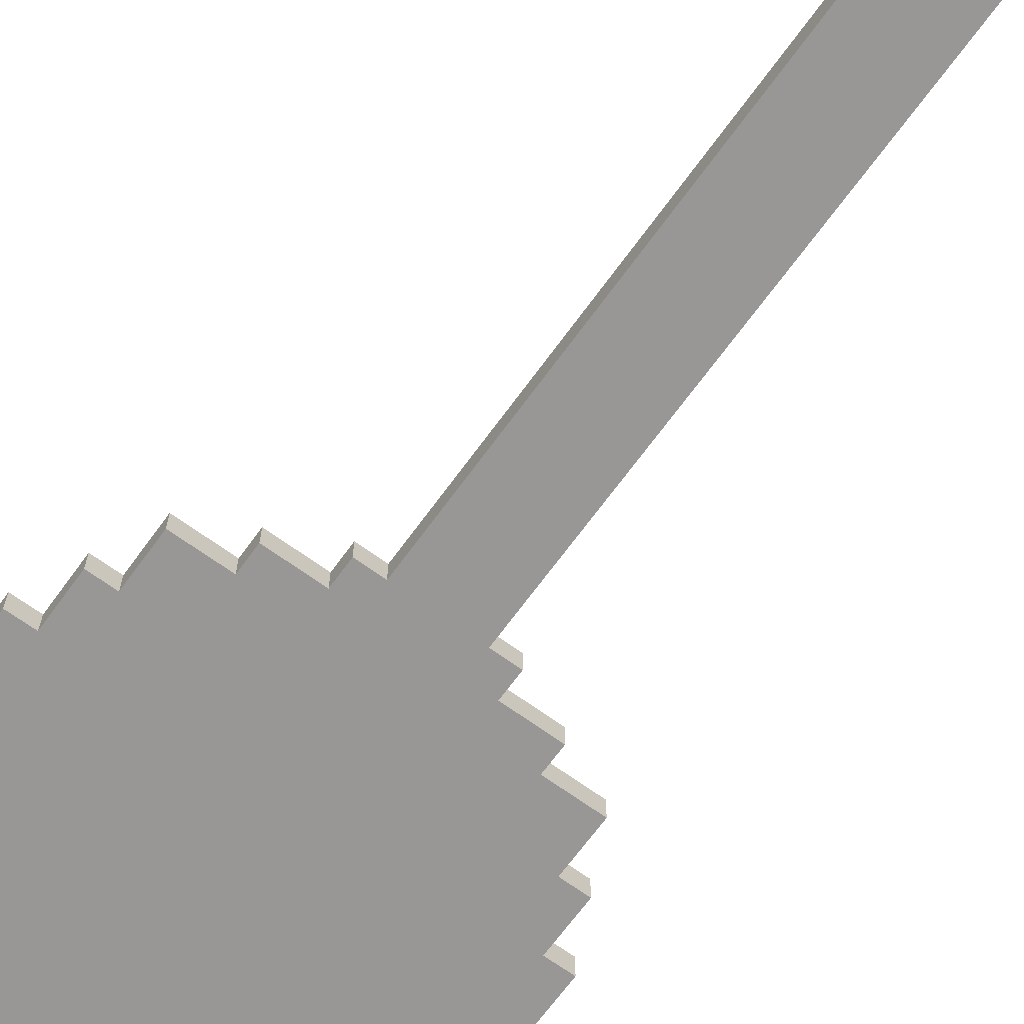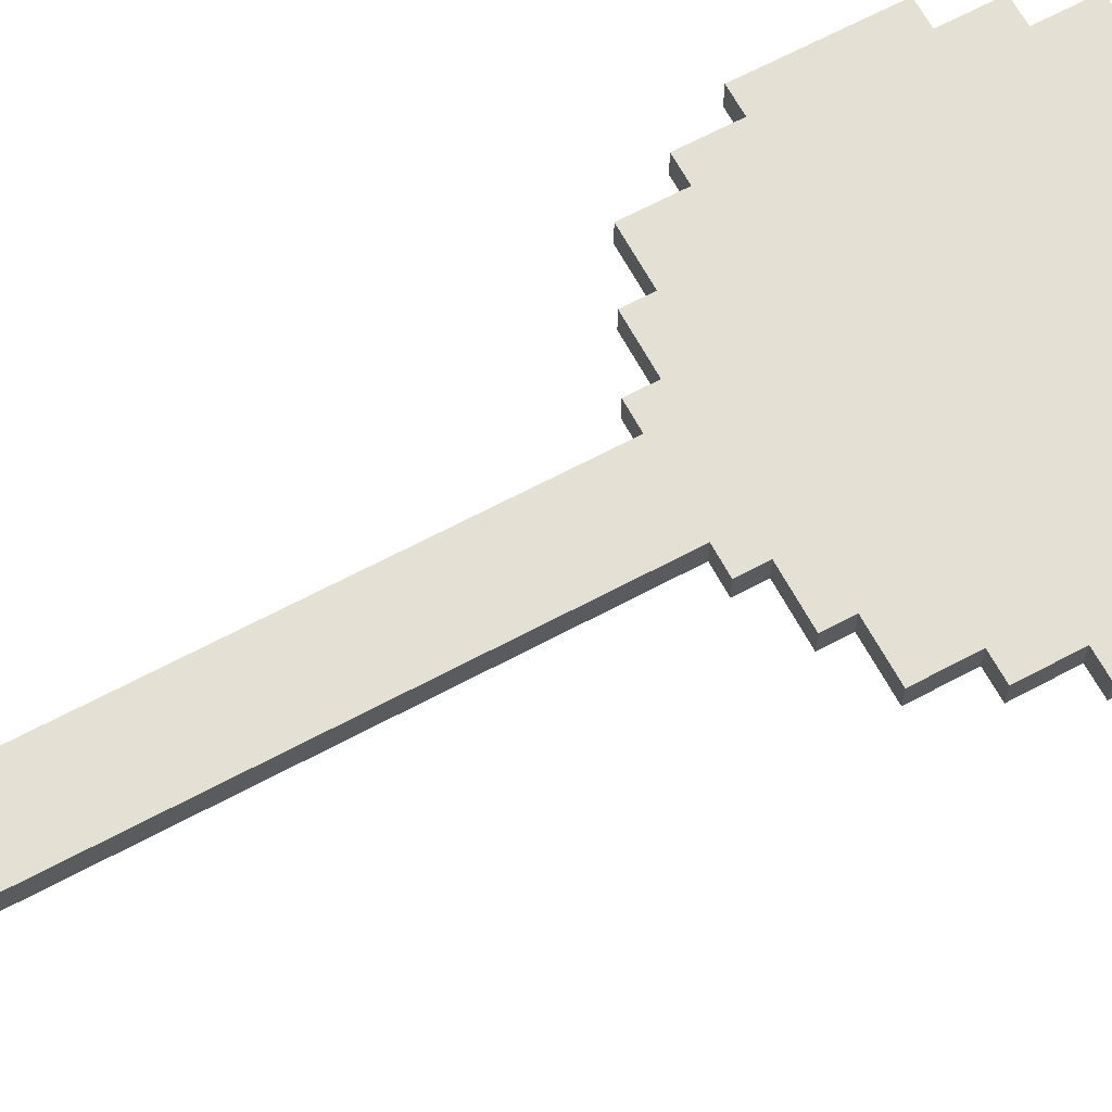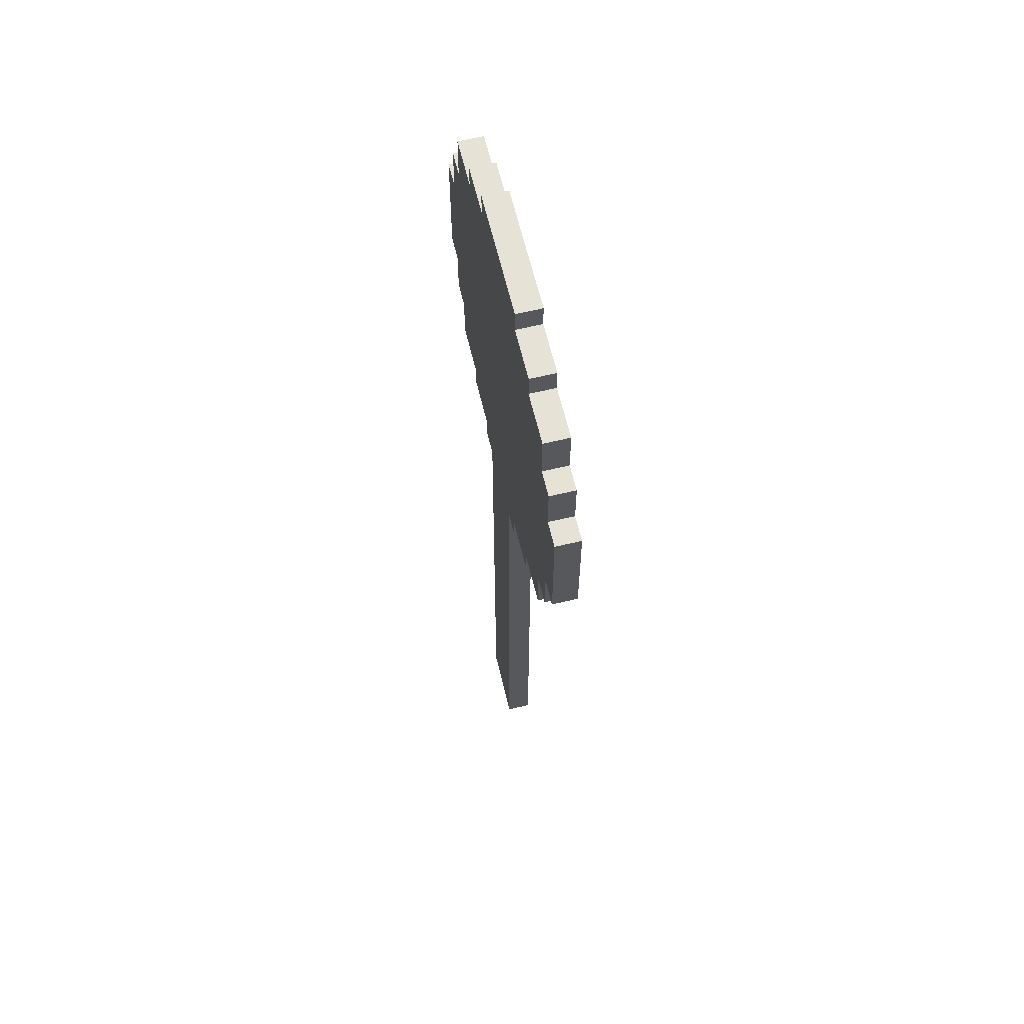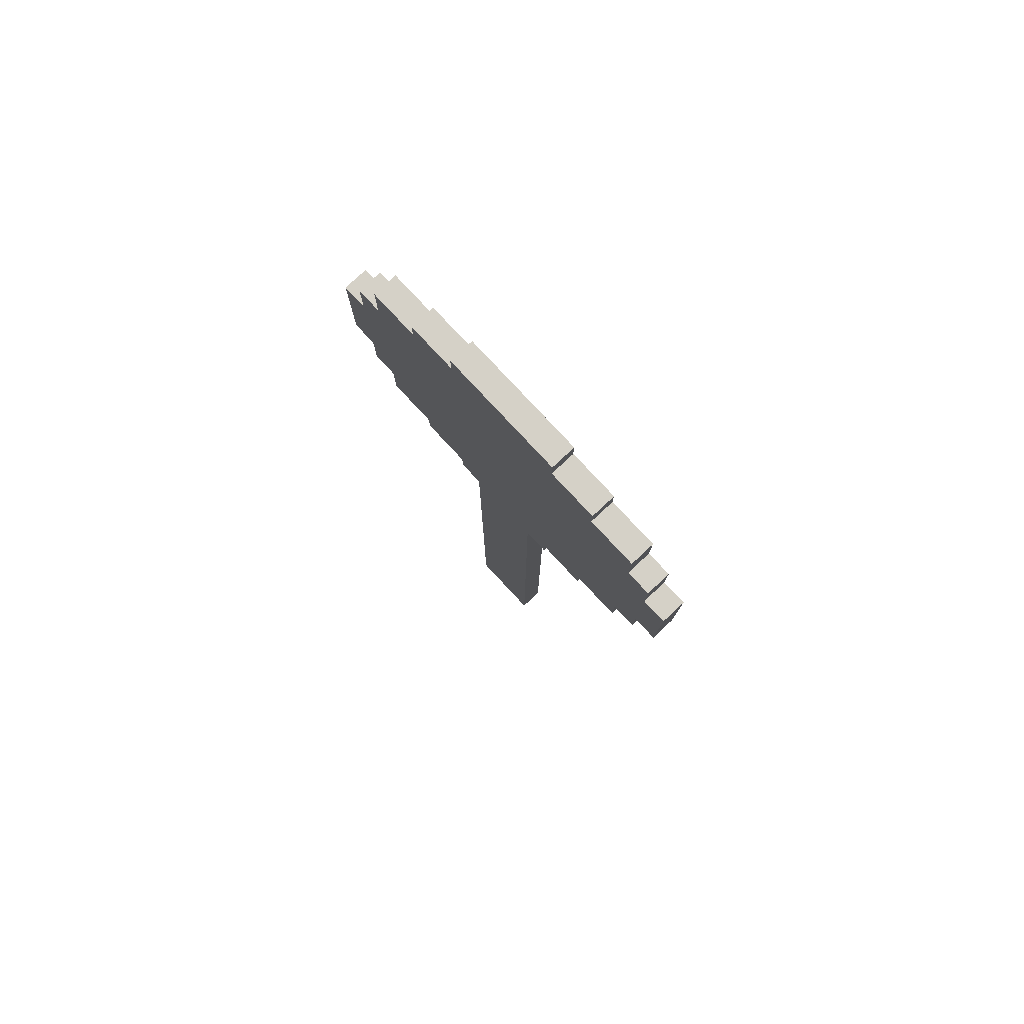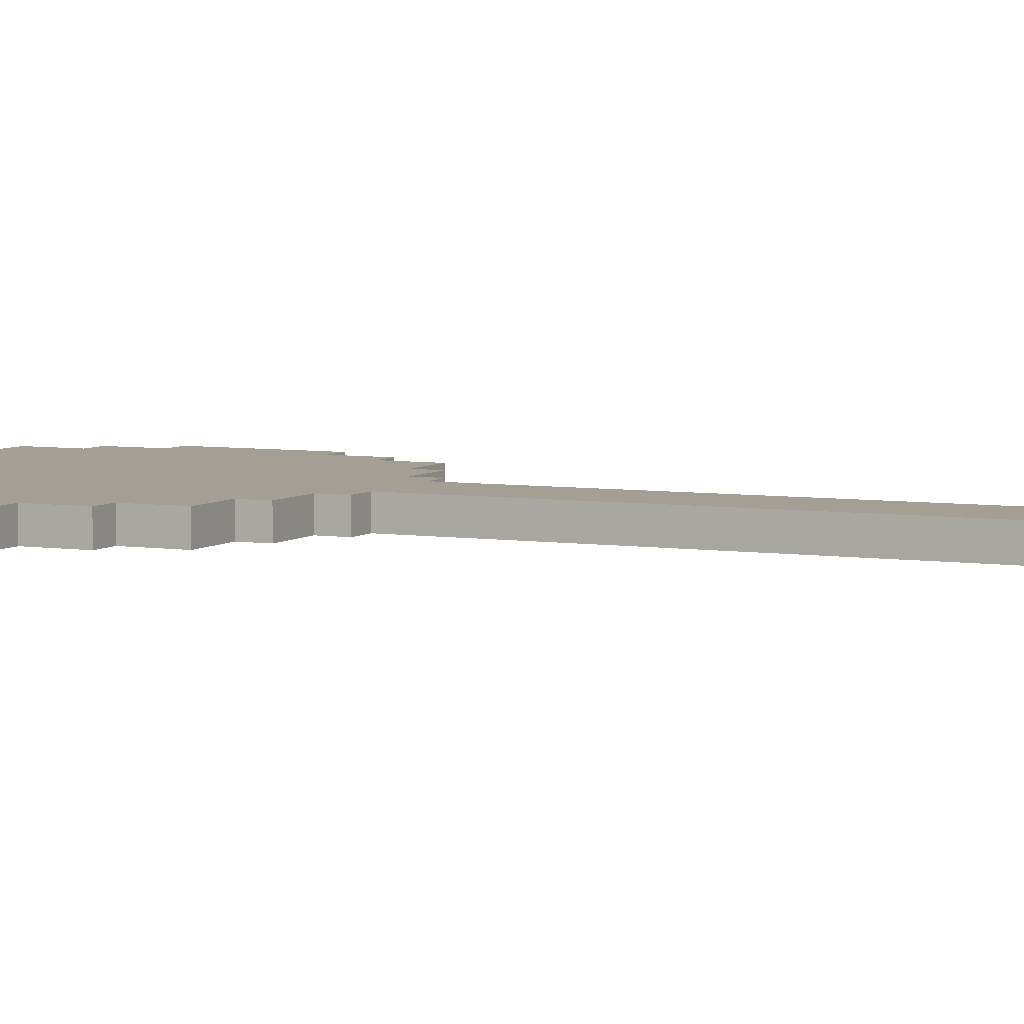
<metadata>
{"format":"obj","ext":"obj","renderer":"f3d","projection":"perspective","resolution":1024,"background":"white","views":[{"elev":-68.2,"azim":-36.0,"up":"+Z"},{"elev":65.4,"azim":61.7,"up":"+Z"},{"elev":63.4,"azim":-103.5,"up":"+Y"},{"elev":79.6,"azim":-133.0,"up":"+Y"},{"elev":5.6,"azim":-64.8,"up":"+Z"}]}
</metadata>
<code>
o
v -10.1 2.9 -1.5
v -10.1 2.9 -1.6
v -10.1 3.4 -1.5
v -10.1 3.4 -1.6
v -10 2.7 -1.5
v -10 2.7 -1.6
v -10 2.9 -1.5
v -10 2.9 -1.6
v -10 3.4 -1.5
v -10 3.4 -1.6
v -10 3.6 -1.5
v -10 3.6 -1.6
v -9.9 2.5 -1.5
v -9.9 2.5 -1.6
v -9.9 2.7 -1.5
v -9.9 2.7 -1.6
v -9.9 3.6 -1.5
v -9.9 3.6 -1.6
v -9.9 3.8 -1.5
v -9.9 3.8 -1.6
v -9.7 2.4 -1.5
v -9.7 2.4 -1.6
v -9.7 2.5 -1.5
v -9.7 2.5 -1.6
v -9.7 3.8 -1.5
v -9.7 3.8 -1.6
v -9.7 3.9 -1.5
v -9.7 3.9 -1.6
v -9.5 2.3 -1.5
v -9.5 2.3 -1.6
v -9.5 2.4 -1.5
v -9.5 2.4 -1.6
v -9.5 3.9 -1.5
v -9.5 3.9 -1.6
v -9.5 4 -1.5
v -9.5 4 -1.6
v -9.4 0 -1.5
v -9.4 0 -1.6
v -9.4 2.3 -1.5
v -9.4 2.3 -1.6
v -9.1 0 -1.5
v -9.1 0 -1.6
v -9.1 2.3 -1.5
v -9.1 2.3 -1.6
v -9 2.3 -1.5
v -9 2.3 -1.6
v -9 2.4 -1.5
v -9 2.4 -1.6
v -9 3.9 -1.5
v -9 3.9 -1.6
v -9 4 -1.5
v -9 4 -1.6
v -8.8 2.4 -1.5
v -8.8 2.4 -1.6
v -8.8 2.5 -1.5
v -8.8 2.5 -1.6
v -8.8 3.8 -1.5
v -8.8 3.8 -1.6
v -8.8 3.9 -1.5
v -8.8 3.9 -1.6
v -8.6 2.5 -1.5
v -8.6 2.5 -1.6
v -8.6 2.7 -1.5
v -8.6 2.7 -1.6
v -8.6 3.6 -1.5
v -8.6 3.6 -1.6
v -8.6 3.8 -1.5
v -8.6 3.8 -1.6
v -8.5 2.7 -1.5
v -8.5 2.7 -1.6
v -8.5 2.9 -1.5
v -8.5 2.9 -1.6
v -8.5 3.4 -1.5
v -8.5 3.4 -1.6
v -8.5 3.6 -1.5
v -8.5 3.6 -1.6
v -8.4 2.9 -1.5
v -8.4 2.9 -1.6
v -8.4 3.4 -1.5
v -8.4 3.4 -1.6
v -10.1 2.9 -1.5
v -10.1 3.4 -1.5
v -10 2.7 -1.5
v -10 2.9 -1.5
v -10 3.4 -1.5
v -10 3.6 -1.5
v -9.9 2.5 -1.5
v -9.9 2.7 -1.5
v -9.9 2.9 -1.5
v -9.9 3 -1.5
v -9.9 3.1 -1.5
v -9.9 3.4 -1.5
v -9.9 3.6 -1.5
v -9.9 3.8 -1.5
v -9.8 3 -1.5
v -9.8 3.1 -1.5
v -9.8 3.2 -1.5
v -9.8 3.3 -1.5
v -9.7 2.4 -1.5
v -9.7 2.5 -1.5
v -9.7 2.9 -1.5
v -9.7 3.2 -1.5
v -9.7 3.3 -1.5
v -9.7 3.4 -1.5
v -9.7 3.8 -1.5
v -9.7 3.9 -1.5
v -9.6 3.3 -1.5
v -9.6 3.4 -1.5
v -9.5 2.3 -1.5
v -9.5 2.4 -1.5
v -9.5 2.9 -1.5
v -9.5 3.3 -1.5
v -9.5 3.9 -1.5
v -9.5 4 -1.5
v -9.4 0 -1.5
v -9.4 2.3 -1.5
v -9.4 2.9 -1.5
v -9.4 3.3 -1.5
v -9.3 3.3 -1.5
v -9.3 3.4 -1.5
v -9.2 2.9 -1.5
v -9.2 3.4 -1.5
v -9.1 0 -1.5
v -9.1 2.3 -1.5
v -9.1 3 -1.5
v -9.1 3.3 -1.5
v -9 2.3 -1.5
v -9 2.4 -1.5
v -9 3 -1.5
v -9 3.3 -1.5
v -9 3.9 -1.5
v -9 4 -1.5
v -8.9 2.9 -1.5
v -8.9 3.4 -1.5
v -8.8 2.4 -1.5
v -8.8 2.5 -1.5
v -8.8 2.9 -1.5
v -8.8 3.4 -1.5
v -8.8 3.8 -1.5
v -8.8 3.9 -1.5
v -8.7 2.9 -1.5
v -8.7 3 -1.5
v -8.7 3.1 -1.5
v -8.7 3.3 -1.5
v -8.6 2.5 -1.5
v -8.6 2.7 -1.5
v -8.6 3 -1.5
v -8.6 3.1 -1.5
v -8.6 3.3 -1.5
v -8.6 3.4 -1.5
v -8.6 3.6 -1.5
v -8.6 3.8 -1.5
v -8.5 2.7 -1.5
v -8.5 2.9 -1.5
v -8.5 3.1 -1.5
v -8.5 3.3 -1.5
v -8.5 3.4 -1.5
v -8.5 3.6 -1.5
v -8.4 2.9 -1.5
v -8.4 3.4 -1.5
v -10.1 2.9 -1.6
v -10.1 3.4 -1.6
v -10 2.7 -1.6
v -10 2.9 -1.6
v -10 3.4 -1.6
v -10 3.6 -1.6
v -9.9 2.5 -1.6
v -9.9 2.7 -1.6
v -9.9 2.9 -1.6
v -9.9 3 -1.6
v -9.9 3.1 -1.6
v -9.9 3.4 -1.6
v -9.9 3.6 -1.6
v -9.9 3.8 -1.6
v -9.8 3 -1.6
v -9.8 3.1 -1.6
v -9.8 3.2 -1.6
v -9.8 3.3 -1.6
v -9.7 2.4 -1.6
v -9.7 2.5 -1.6
v -9.7 2.9 -1.6
v -9.7 3.2 -1.6
v -9.7 3.3 -1.6
v -9.7 3.4 -1.6
v -9.7 3.8 -1.6
v -9.7 3.9 -1.6
v -9.6 3.3 -1.6
v -9.6 3.4 -1.6
v -9.5 2.3 -1.6
v -9.5 2.4 -1.6
v -9.5 2.9 -1.6
v -9.5 3.3 -1.6
v -9.5 3.9 -1.6
v -9.5 4 -1.6
v -9.4 0 -1.6
v -9.4 2.3 -1.6
v -9.4 2.9 -1.6
v -9.4 3.3 -1.6
v -9.3 3.3 -1.6
v -9.3 3.4 -1.6
v -9.2 2.9 -1.6
v -9.2 3.4 -1.6
v -9.1 0 -1.6
v -9.1 2.3 -1.6
v -9.1 3 -1.6
v -9.1 3.3 -1.6
v -9 2.3 -1.6
v -9 2.4 -1.6
v -9 3 -1.6
v -9 3.3 -1.6
v -9 3.9 -1.6
v -9 4 -1.6
v -8.9 2.9 -1.6
v -8.9 3.4 -1.6
v -8.8 2.4 -1.6
v -8.8 2.5 -1.6
v -8.8 2.9 -1.6
v -8.8 3.4 -1.6
v -8.8 3.8 -1.6
v -8.8 3.9 -1.6
v -8.7 2.9 -1.6
v -8.7 3 -1.6
v -8.7 3.1 -1.6
v -8.7 3.3 -1.6
v -8.6 2.5 -1.6
v -8.6 2.7 -1.6
v -8.6 3 -1.6
v -8.6 3.1 -1.6
v -8.6 3.3 -1.6
v -8.6 3.4 -1.6
v -8.6 3.6 -1.6
v -8.6 3.8 -1.6
v -8.5 2.7 -1.6
v -8.5 2.9 -1.6
v -8.5 3.1 -1.6
v -8.5 3.3 -1.6
v -8.5 3.4 -1.6
v -8.5 3.6 -1.6
v -8.4 2.9 -1.6
v -8.4 3.4 -1.6
v -9.4 0 -1.5
v -9.1 0 -1.5
v -9.4 0 -1.6
v -9.1 0 -1.6
v -9.5 2.3 -1.5
v -9.4 2.3 -1.5
v -9.1 2.3 -1.5
v -9 2.3 -1.5
v -9.5 2.3 -1.6
v -9.4 2.3 -1.6
v -9.1 2.3 -1.6
v -9 2.3 -1.6
v -9.7 2.4 -1.5
v -9.5 2.4 -1.5
v -9 2.4 -1.5
v -8.8 2.4 -1.5
v -9.7 2.4 -1.6
v -9.5 2.4 -1.6
v -9 2.4 -1.6
v -8.8 2.4 -1.6
v -9.9 2.5 -1.5
v -9.7 2.5 -1.5
v -8.8 2.5 -1.5
v -8.6 2.5 -1.5
v -9.9 2.5 -1.6
v -9.7 2.5 -1.6
v -8.8 2.5 -1.6
v -8.6 2.5 -1.6
v -10 2.7 -1.5
v -9.9 2.7 -1.5
v -8.6 2.7 -1.5
v -8.5 2.7 -1.5
v -10 2.7 -1.6
v -9.9 2.7 -1.6
v -8.6 2.7 -1.6
v -8.5 2.7 -1.6
v -10.1 2.9 -1.5
v -10 2.9 -1.5
v -8.5 2.9 -1.5
v -8.4 2.9 -1.5
v -10.1 2.9 -1.6
v -10 2.9 -1.6
v -8.5 2.9 -1.6
v -8.4 2.9 -1.6
v -10.1 3.4 -1.5
v -10 3.4 -1.5
v -8.5 3.4 -1.5
v -8.4 3.4 -1.5
v -10.1 3.4 -1.6
v -10 3.4 -1.6
v -8.5 3.4 -1.6
v -8.4 3.4 -1.6
v -10 3.6 -1.5
v -9.9 3.6 -1.5
v -8.6 3.6 -1.5
v -8.5 3.6 -1.5
v -10 3.6 -1.6
v -9.9 3.6 -1.6
v -8.6 3.6 -1.6
v -8.5 3.6 -1.6
v -9.9 3.8 -1.5
v -9.7 3.8 -1.5
v -8.8 3.8 -1.5
v -8.6 3.8 -1.5
v -9.9 3.8 -1.6
v -9.7 3.8 -1.6
v -8.8 3.8 -1.6
v -8.6 3.8 -1.6
v -9.7 3.9 -1.5
v -9.5 3.9 -1.5
v -9 3.9 -1.5
v -8.8 3.9 -1.5
v -9.7 3.9 -1.6
v -9.5 3.9 -1.6
v -9 3.9 -1.6
v -8.8 3.9 -1.6
v -9.5 4 -1.5
v -9 4 -1.5
v -9.5 4 -1.6
v -9 4 -1.6
f 3 2 1
f 4 2 3
f 7 6 5
f 8 6 7
f 11 10 9
f 12 10 11
f 15 14 13
f 16 14 15
f 19 18 17
f 20 18 19
f 23 22 21
f 24 22 23
f 27 26 25
f 28 26 27
f 31 30 29
f 32 30 31
f 35 34 33
f 36 34 35
f 39 38 37
f 40 38 39
f 41 42 43
f 43 42 44
f 45 46 47
f 47 46 48
f 49 50 51
f 51 50 52
f 53 54 55
f 55 54 56
f 57 58 59
f 59 58 60
f 61 62 63
f 63 62 64
f 65 66 67
f 67 66 68
f 69 70 71
f 71 70 72
f 73 74 75
f 75 74 76
f 77 78 79
f 79 78 80
f 84 82 81
f 85 82 84
f 88 84 83
f 88 86 85
f 88 85 84
f 89 86 88
f 90 86 89
f 91 86 90
f 92 86 91
f 93 86 92
f 95 90 89
f 95 91 90
f 96 92 91
f 96 91 95
f 97 92 96
f 98 92 97
f 100 88 87
f 100 89 88
f 101 95 89
f 101 96 95
f 101 89 100
f 101 97 96
f 102 98 97
f 102 97 101
f 103 92 98
f 103 98 102
f 104 94 93
f 104 92 103
f 104 93 92
f 105 94 104
f 107 102 101
f 107 106 105
f 107 105 104
f 107 104 103
f 107 100 99
f 107 101 100
f 107 103 102
f 108 106 107
f 110 107 99
f 111 107 110
f 112 108 107
f 112 107 111
f 113 106 108
f 116 111 110
f 116 110 109
f 117 112 111
f 117 111 116
f 118 108 112
f 118 112 117
f 119 117 116
f 119 108 118
f 119 118 117
f 120 114 113
f 120 108 119
f 120 113 108
f 121 119 116
f 121 120 119
f 122 114 120
f 122 120 121
f 123 116 115
f 124 121 116
f 124 116 123
f 125 122 121
f 126 122 125
f 127 121 124
f 128 121 127
f 129 126 125
f 129 125 121
f 130 122 126
f 130 126 129
f 131 114 122
f 132 114 131
f 133 129 121
f 133 121 128
f 133 130 129
f 134 122 130
f 134 130 133
f 134 131 122
f 135 133 128
f 135 134 133
f 136 134 135
f 137 134 136
f 138 131 134
f 138 134 137
f 139 131 138
f 140 131 139
f 141 137 136
f 141 138 137
f 142 138 141
f 143 138 142
f 144 138 143
f 145 141 136
f 145 142 141
f 146 142 145
f 147 143 142
f 147 142 146
f 148 144 143
f 148 143 147
f 149 138 144
f 149 144 148
f 150 139 138
f 150 138 149
f 151 139 150
f 152 139 151
f 153 148 147
f 153 147 146
f 154 148 153
f 155 149 148
f 155 148 154
f 156 151 150
f 156 149 155
f 156 150 149
f 157 151 156
f 158 151 157
f 159 155 154
f 159 157 156
f 159 156 155
f 160 157 159
f 161 162 164
f 164 162 165
f 163 164 168
f 165 166 168
f 164 165 168
f 168 166 169
f 169 166 170
f 170 166 171
f 171 166 172
f 172 166 173
f 169 170 175
f 170 171 175
f 171 172 176
f 175 171 176
f 176 172 177
f 177 172 178
f 167 168 180
f 168 169 180
f 169 175 181
f 175 176 181
f 180 169 181
f 176 177 181
f 177 178 182
f 181 177 182
f 178 172 183
f 182 178 183
f 173 174 184
f 183 172 184
f 172 173 184
f 184 174 185
f 181 182 187
f 185 186 187
f 184 185 187
f 183 184 187
f 179 180 187
f 180 181 187
f 182 183 187
f 187 186 188
f 179 187 190
f 190 187 191
f 187 188 192
f 191 187 192
f 188 186 193
f 190 191 196
f 189 190 196
f 191 192 197
f 196 191 197
f 192 188 198
f 197 192 198
f 196 197 199
f 198 188 199
f 197 198 199
f 193 194 200
f 199 188 200
f 188 193 200
f 196 199 201
f 199 200 201
f 200 194 202
f 201 200 202
f 195 196 203
f 196 201 204
f 203 196 204
f 201 202 205
f 205 202 206
f 204 201 207
f 207 201 208
f 205 206 209
f 201 205 209
f 206 202 210
f 209 206 210
f 202 194 211
f 211 194 212
f 201 209 213
f 208 201 213
f 209 210 213
f 210 202 214
f 213 210 214
f 202 211 214
f 208 213 215
f 213 214 215
f 215 214 216
f 216 214 217
f 214 211 218
f 217 214 218
f 218 211 219
f 219 211 220
f 216 217 221
f 217 218 221
f 221 218 222
f 222 218 223
f 223 218 224
f 216 221 225
f 221 222 225
f 225 222 226
f 222 223 227
f 226 222 227
f 223 224 228
f 227 223 228
f 224 218 229
f 228 224 229
f 218 219 230
f 229 218 230
f 230 219 231
f 231 219 232
f 227 228 233
f 226 227 233
f 233 228 234
f 228 229 235
f 234 228 235
f 230 231 236
f 235 229 236
f 229 230 236
f 236 231 237
f 237 231 238
f 234 235 239
f 236 237 239
f 235 236 239
f 239 237 240
f 243 242 241
f 244 242 243
f 249 246 245
f 250 246 249
f 251 248 247
f 252 248 251
f 257 254 253
f 258 254 257
f 259 256 255
f 260 256 259
f 265 262 261
f 266 262 265
f 267 264 263
f 268 264 267
f 273 270 269
f 274 270 273
f 275 272 271
f 276 272 275
f 281 278 277
f 282 278 281
f 283 280 279
f 284 280 283
f 285 286 289
f 289 286 290
f 287 288 291
f 291 288 292
f 293 294 297
f 297 294 298
f 295 296 299
f 299 296 300
f 301 302 305
f 305 302 306
f 303 304 307
f 307 304 308
f 309 310 313
f 313 310 314
f 311 312 315
f 315 312 316
f 317 318 319
f 319 318 320

</code>
